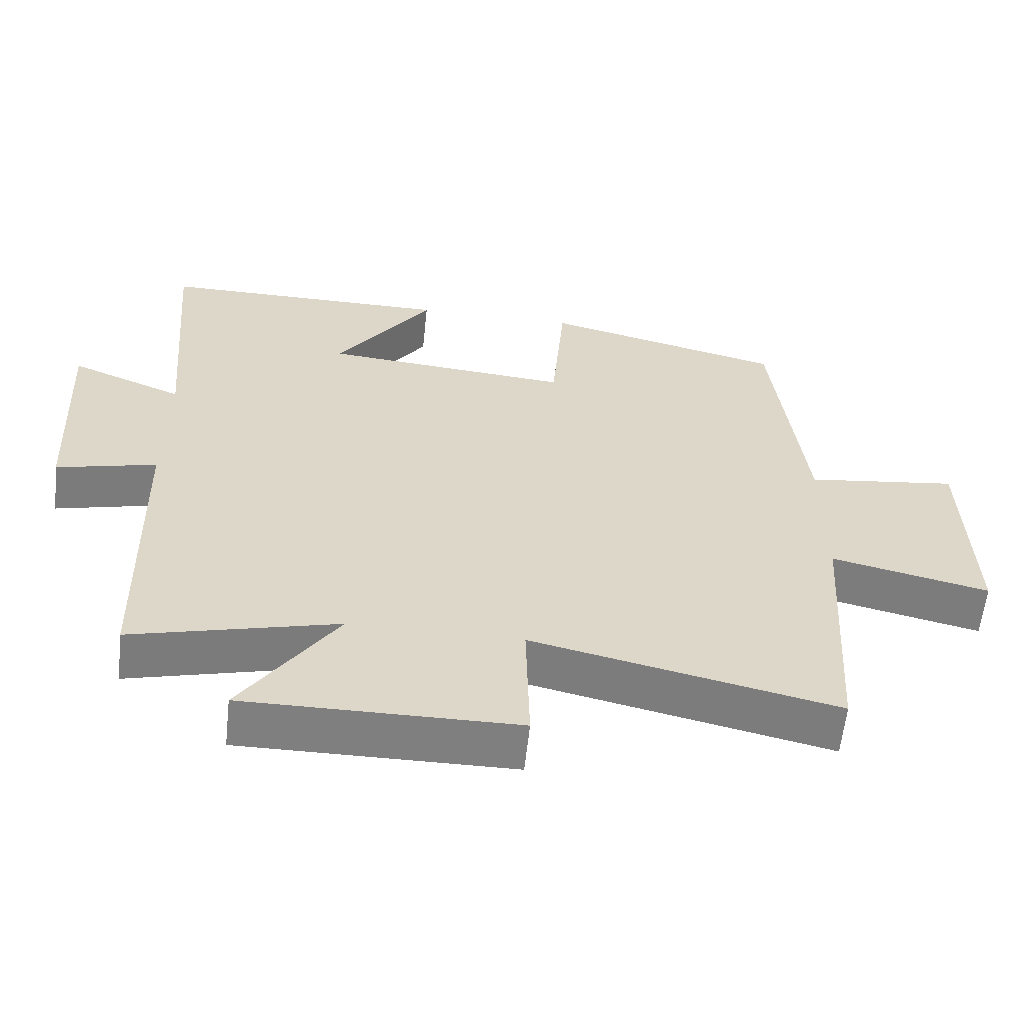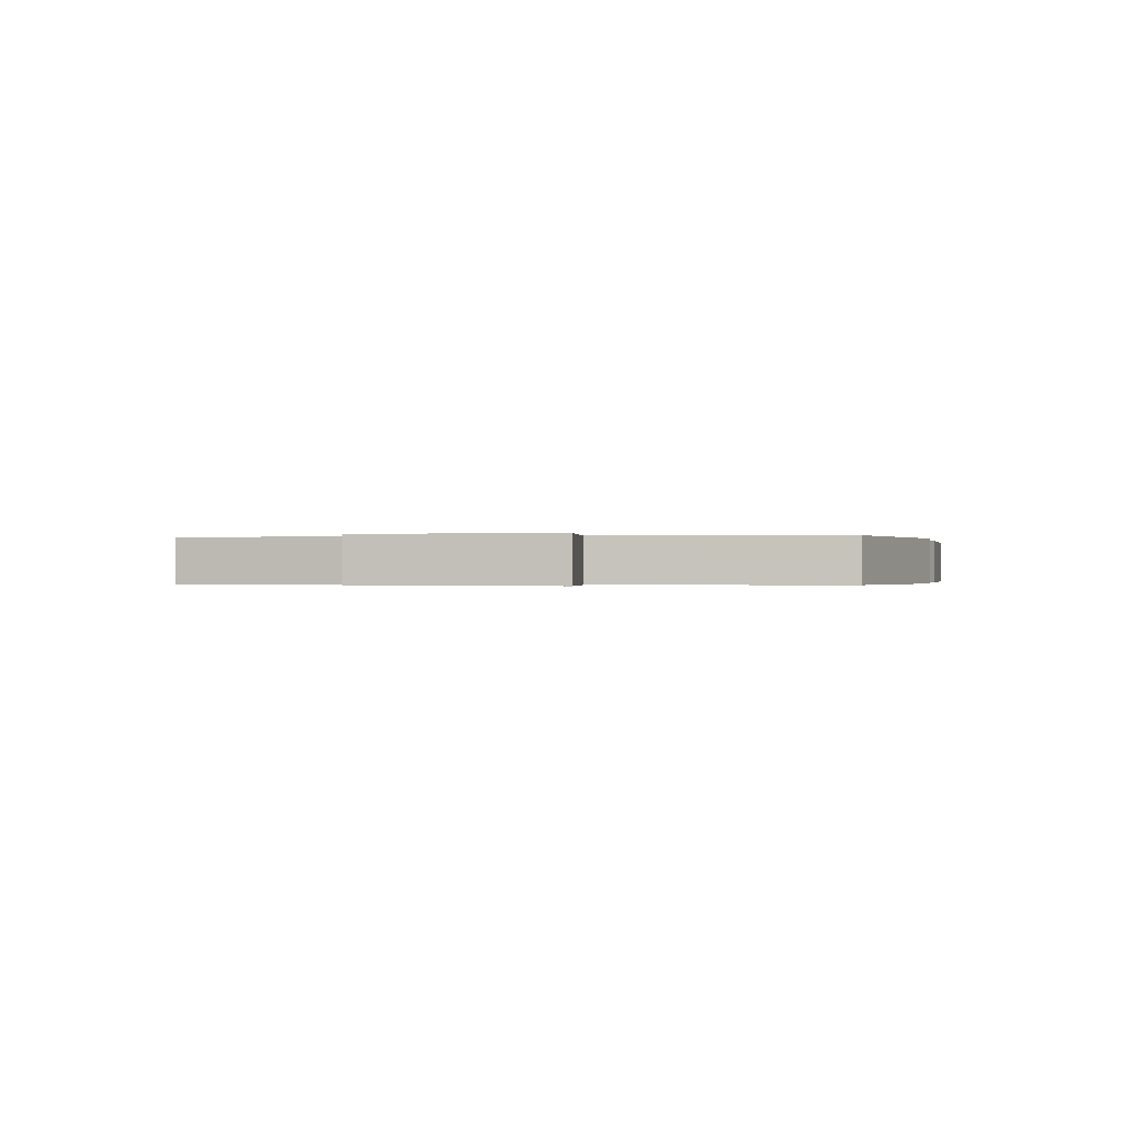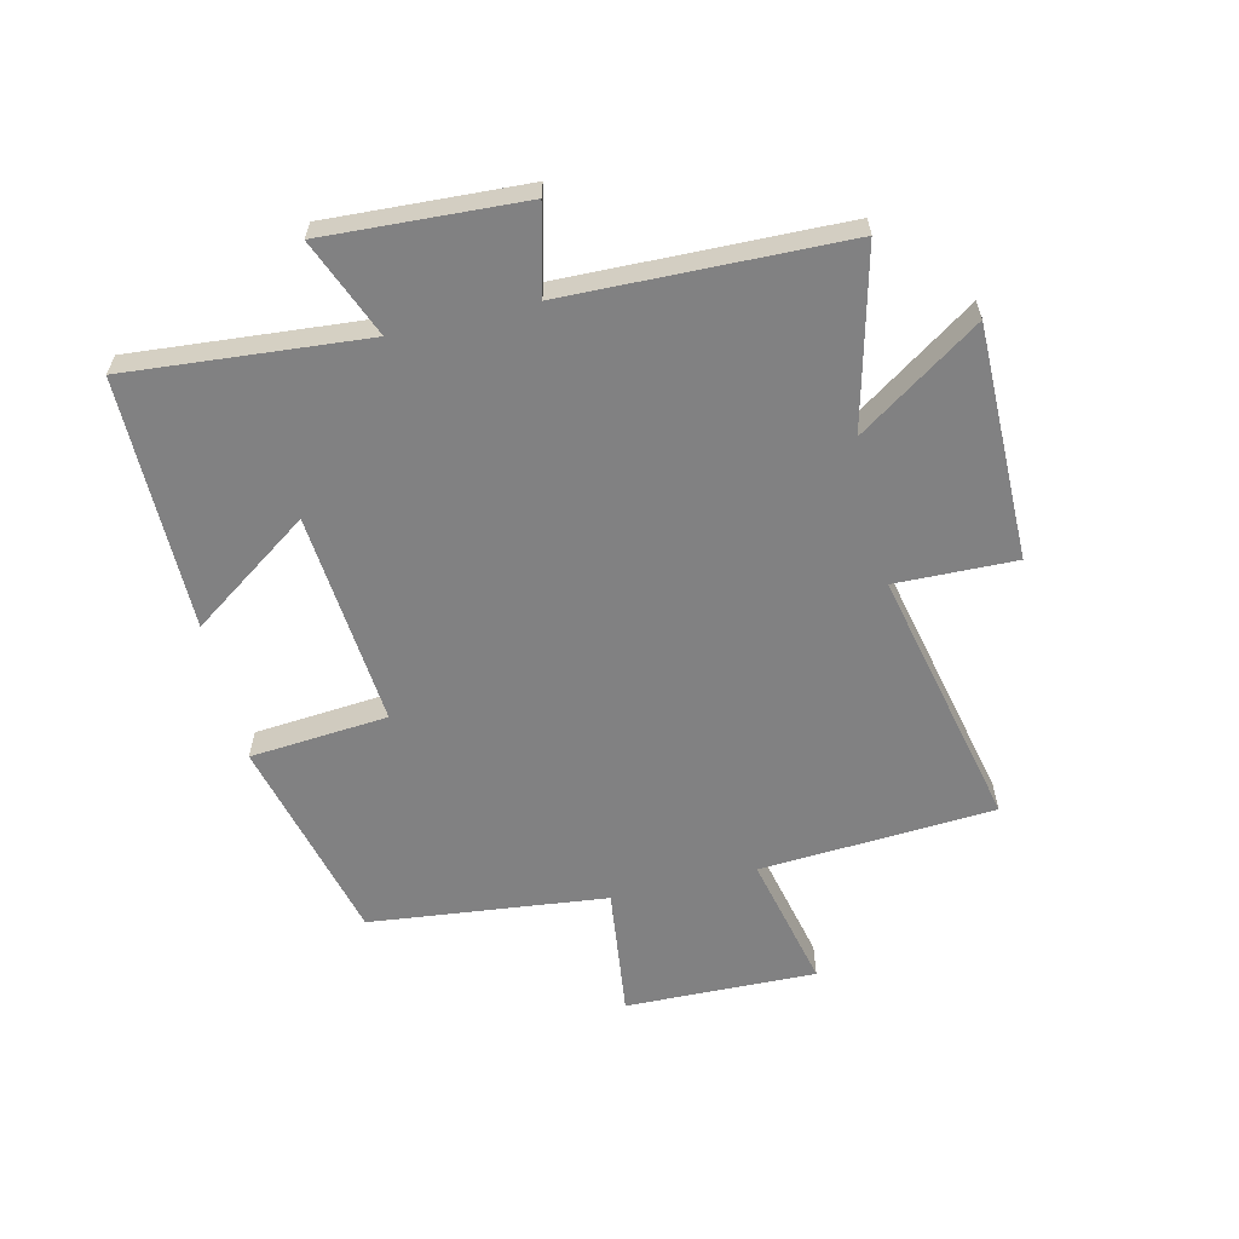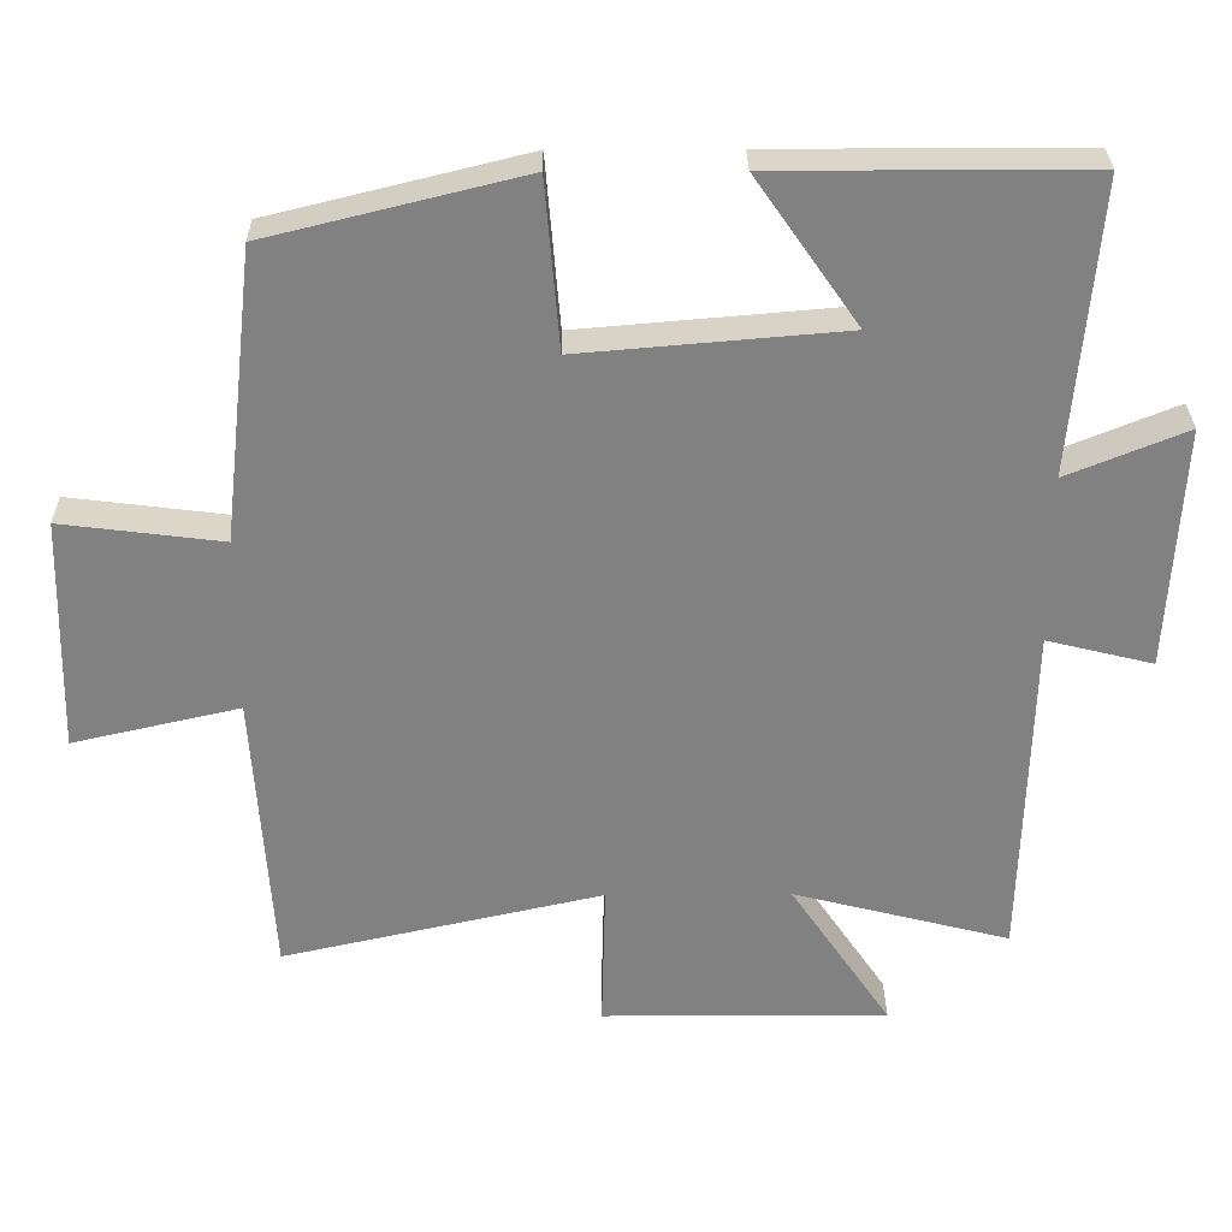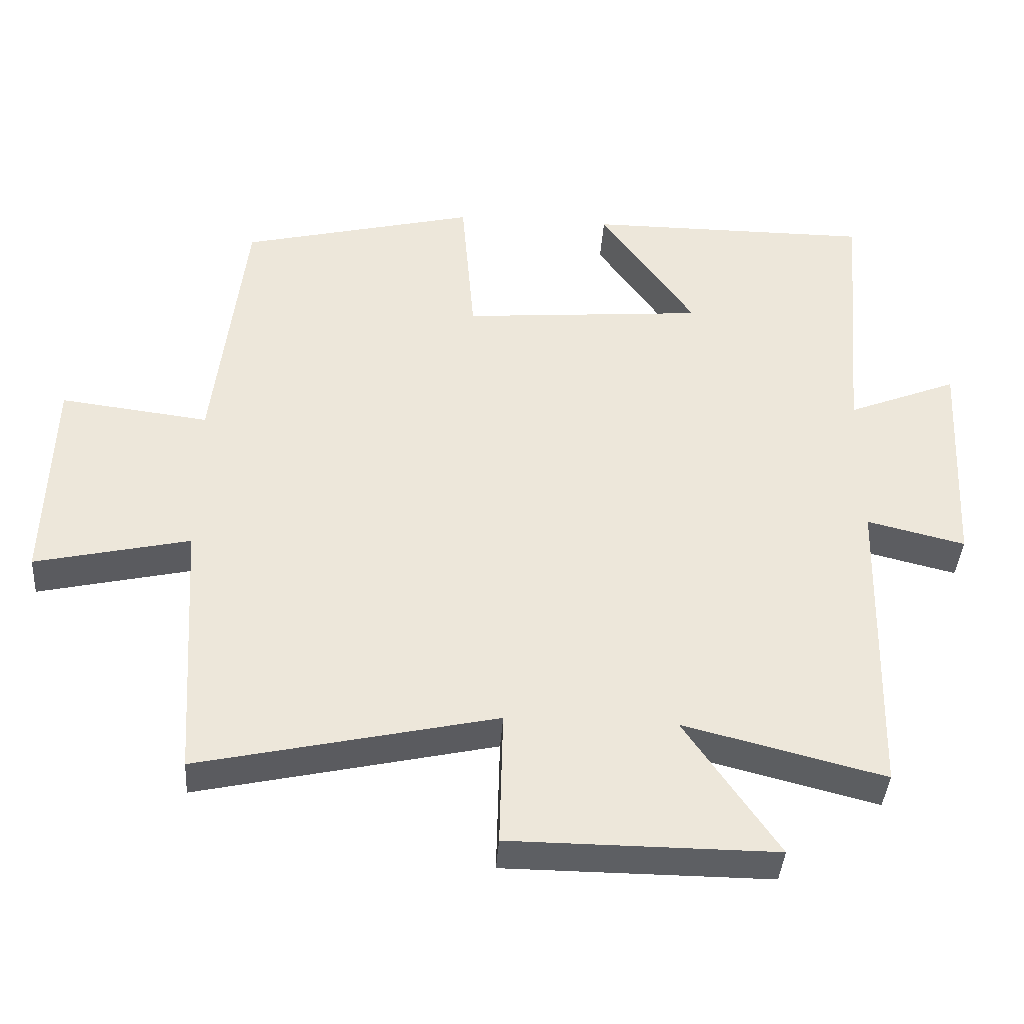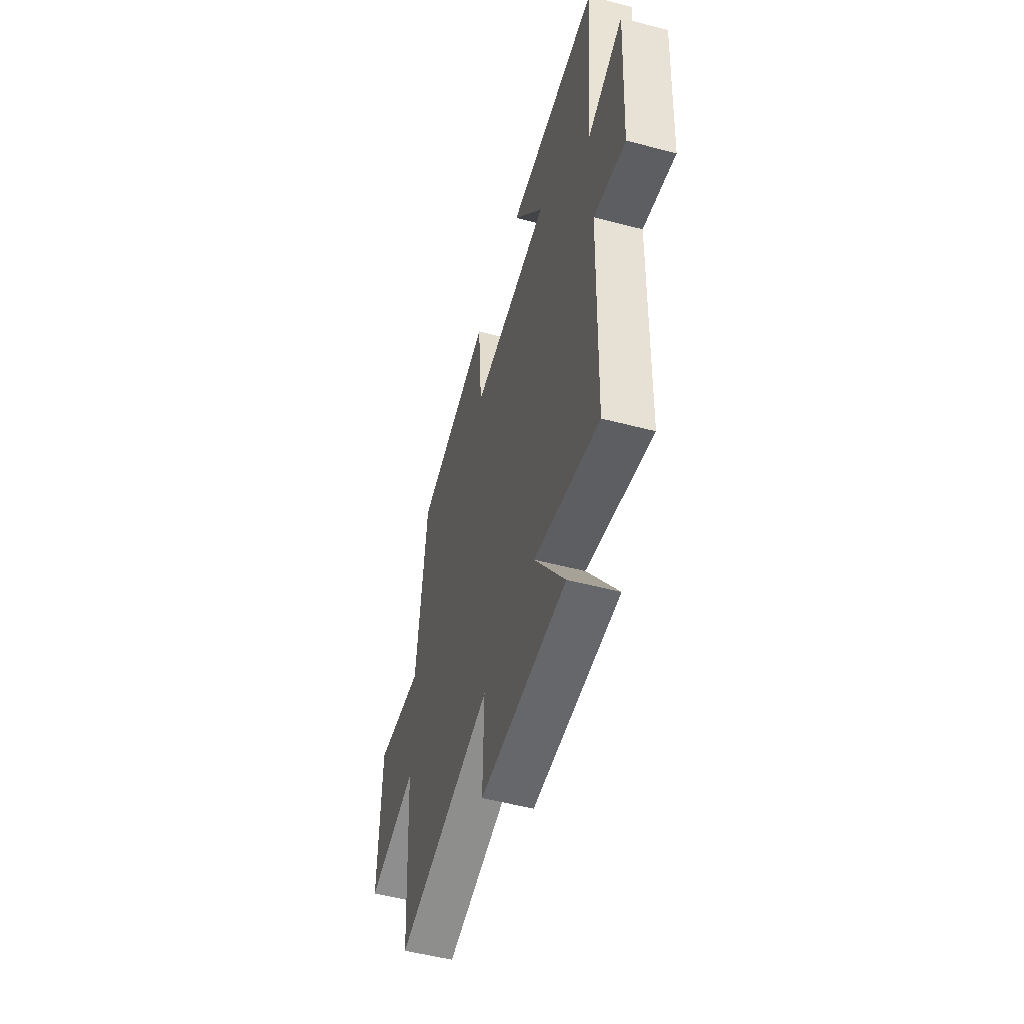
<metadata>
{"format":"obj","ext":"obj","renderer":"f3d","projection":"perspective","resolution":1024,"background":"white","views":[{"elev":-59.8,"azim":173.9,"up":"+Z"},{"elev":-0.2,"azim":-78.6,"up":"+Y"},{"elev":-60.5,"azim":103.4,"up":"+Y"},{"elev":29.7,"azim":-0.6,"up":"+Z"},{"elev":-39.8,"azim":-3.9,"up":"+Z"},{"elev":-52.3,"azim":74.2,"up":"+Z"}]}
</metadata>
<code>
v -0.475 0.07 -0.596
v -0.5 0.07 -0.21
v -0.723 0.07 -0.261
v -0.715 0.07 0.053
v -0.5 0.07 0.026
v -0.456 0.07 0.416
v -0.115 0.07 0.5
v -0.096 0.07 0.273
v 0.256 0.07 0.303
v 0.119 0.07 0.5
v 0.534 0.07 0.5
v 0.5 0.07 0.108
v 0.66 0.07 0.173
v 0.642 0.07 -0.153
v 0.5 0.07 -0.118
v 0.488 0.07 -0.574
v 0.198 0.07 -0.5
v 0.333 0.07 -0.7
v -0.051 0.07 -0.698
v -0.046 0.07 -0.5
v -0.475 0 -0.596
v -0.5 0 -0.21
v -0.723 0 -0.261
v -0.715 0 0.053
v -0.5 0 0.026
v -0.456 0 0.416
v -0.115 0 0.5
v -0.096 0 0.273
v 0.256 0 0.303
v 0.119 0 0.5
v 0.534 0 0.5
v 0.5 0 0.108
v 0.66 0 0.173
v 0.642 0 -0.153
v 0.5 0 -0.118
v 0.488 0 -0.574
v 0.198 0 -0.5
v 0.333 0 -0.7
v -0.051 0 -0.698
v -0.046 0 -0.5
f 17 18 19 20
f 15 16 17
f 15 17 20
f 12 13 14 15
f 20 1 2
f 15 20 2
f 12 15 2
f 9 10 11 12
f 12 2 3
f 9 12 3
f 8 9 3
f 5 6 7 8
f 3 4 5
f 3 5 8
f 40 39 38 37
f 37 36 35
f 40 37 35
f 35 34 33 32
f 22 21 40
f 22 40 35
f 22 35 32
f 32 31 30 29
f 23 22 32
f 23 32 29
f 23 29 28
f 28 27 26 25
f 25 24 23
f 28 25 23
f 1 21 22 2
f 2 22 23 3
f 3 23 24 4
f 4 24 25 5
f 5 25 26 6
f 6 26 27 7
f 7 27 28 8
f 8 28 29 9
f 9 29 30 10
f 10 30 31 11
f 11 31 32 12
f 12 32 33 13
f 13 33 34 14
f 14 34 35 15
f 15 35 36 16
f 16 36 37 17
f 17 37 38 18
f 18 38 39 19
f 19 39 40 20
f 20 40 21 1

</code>
